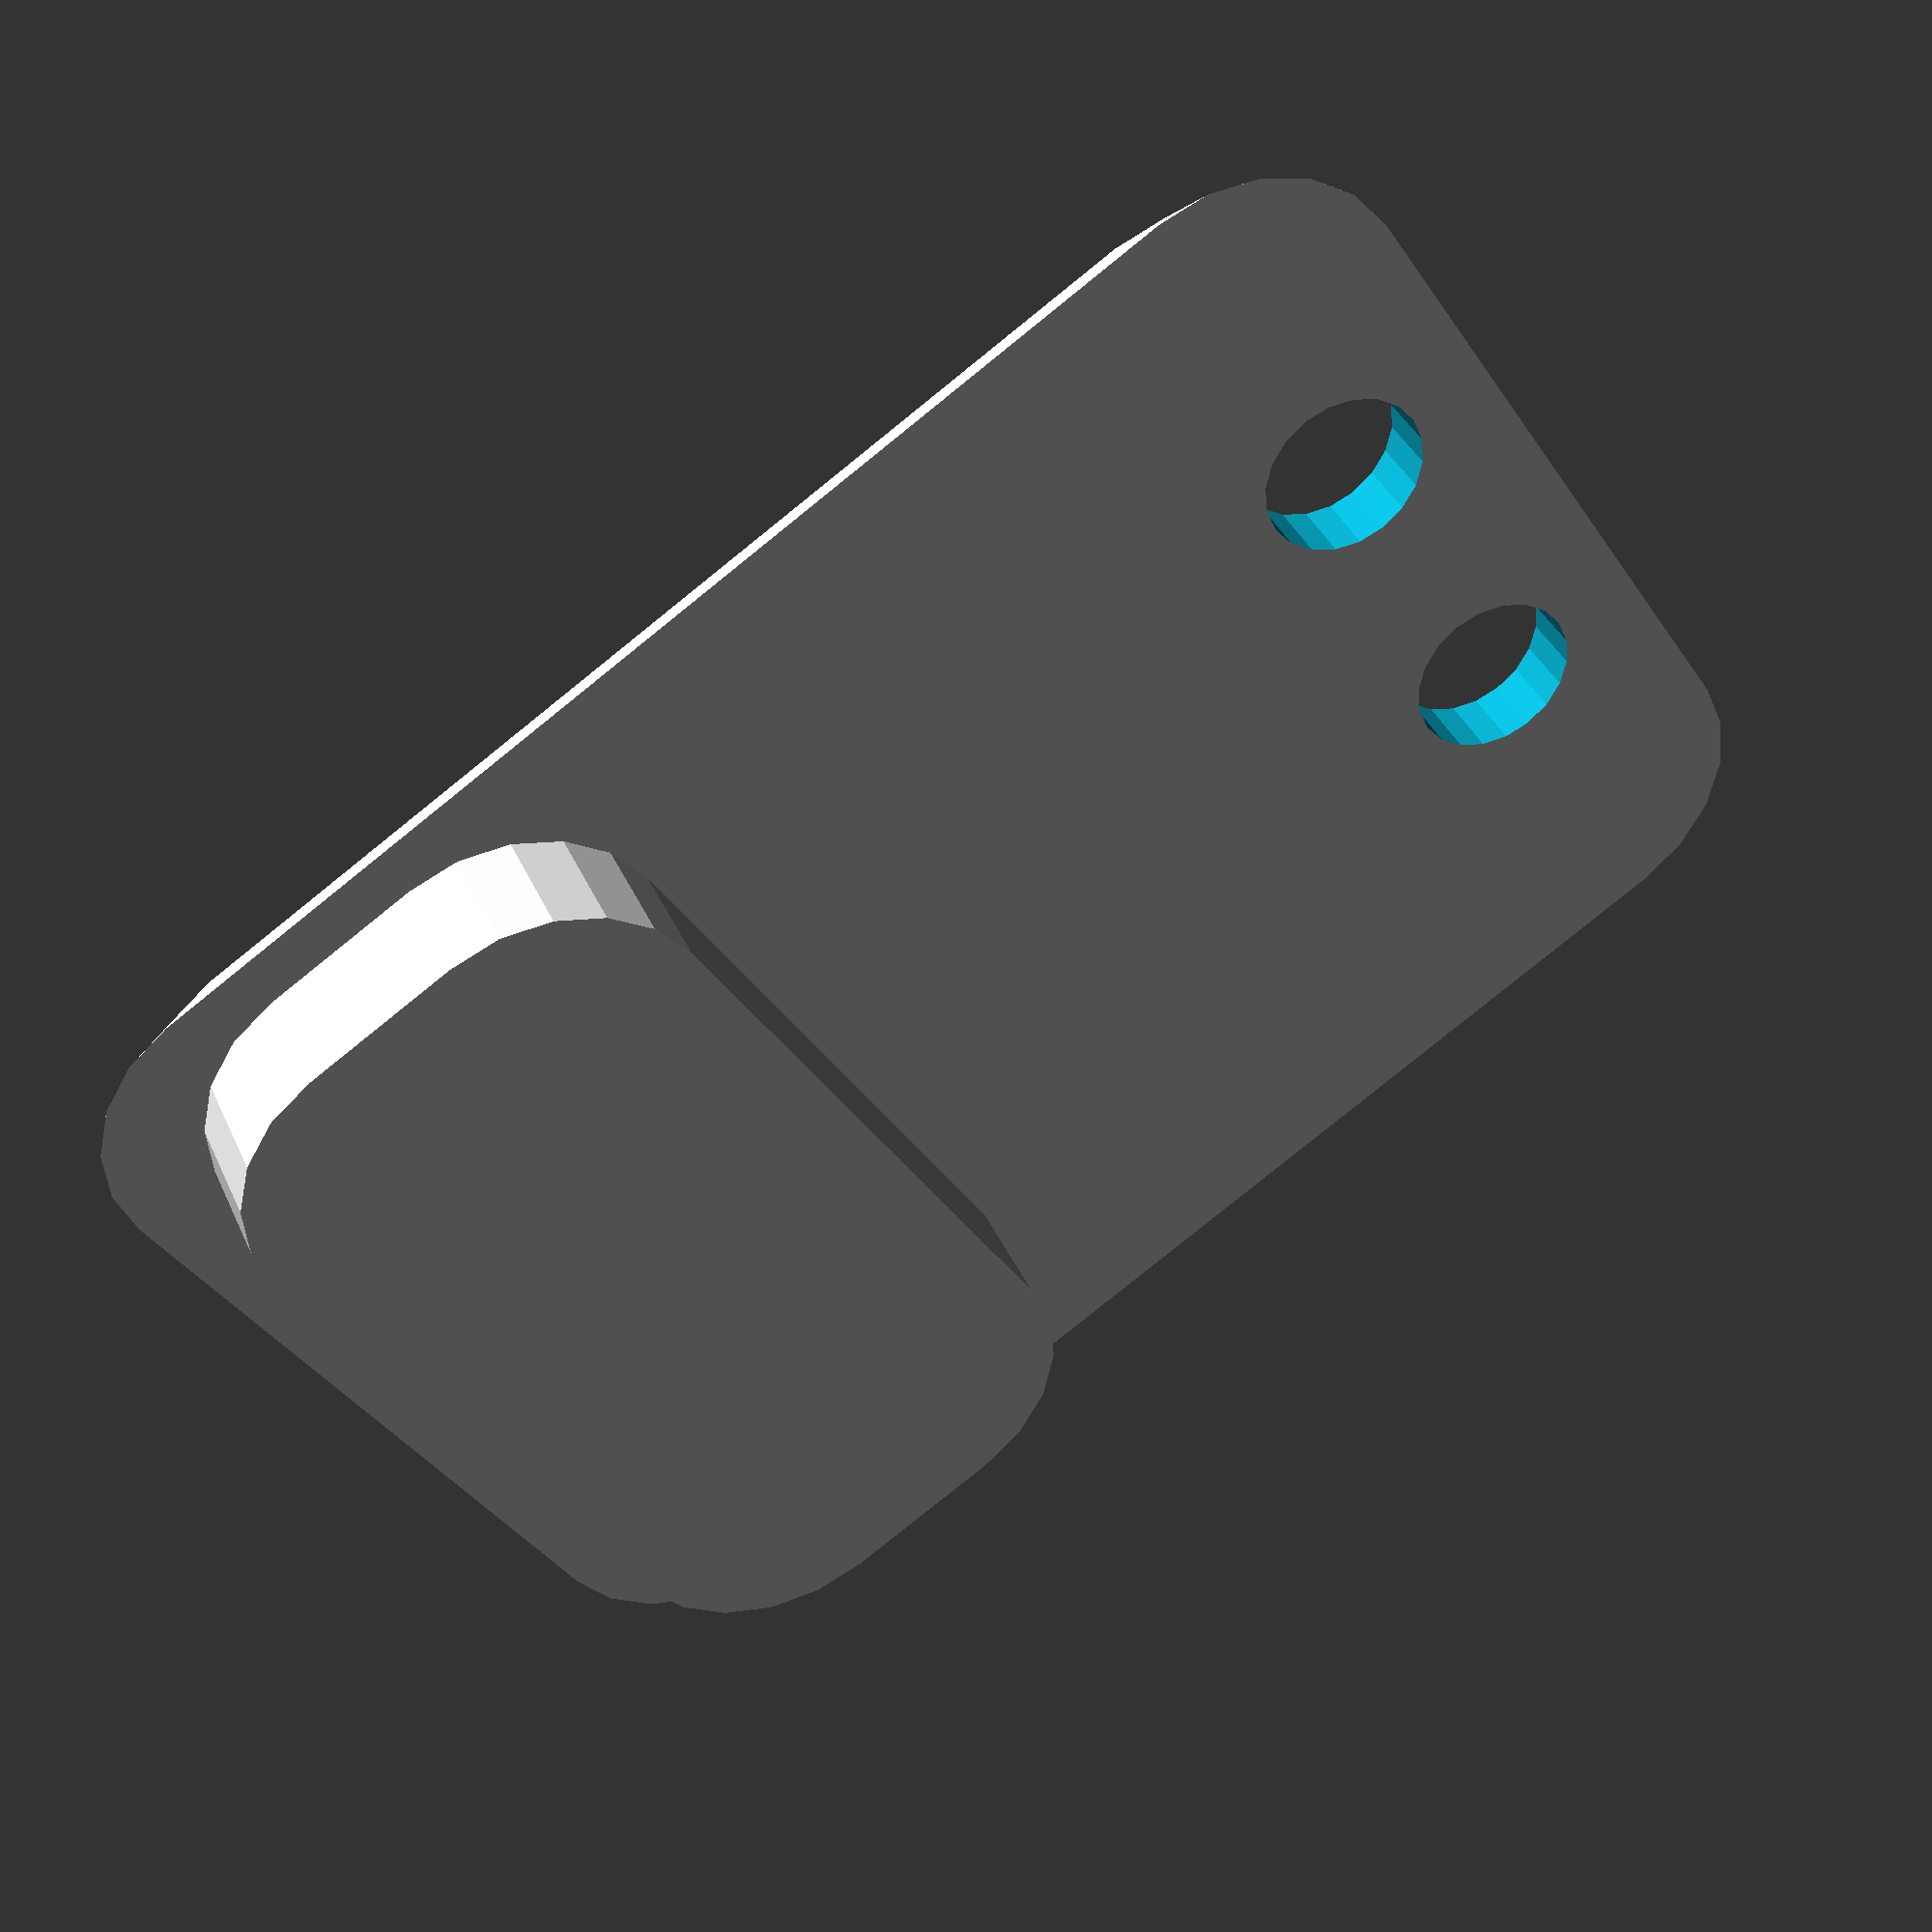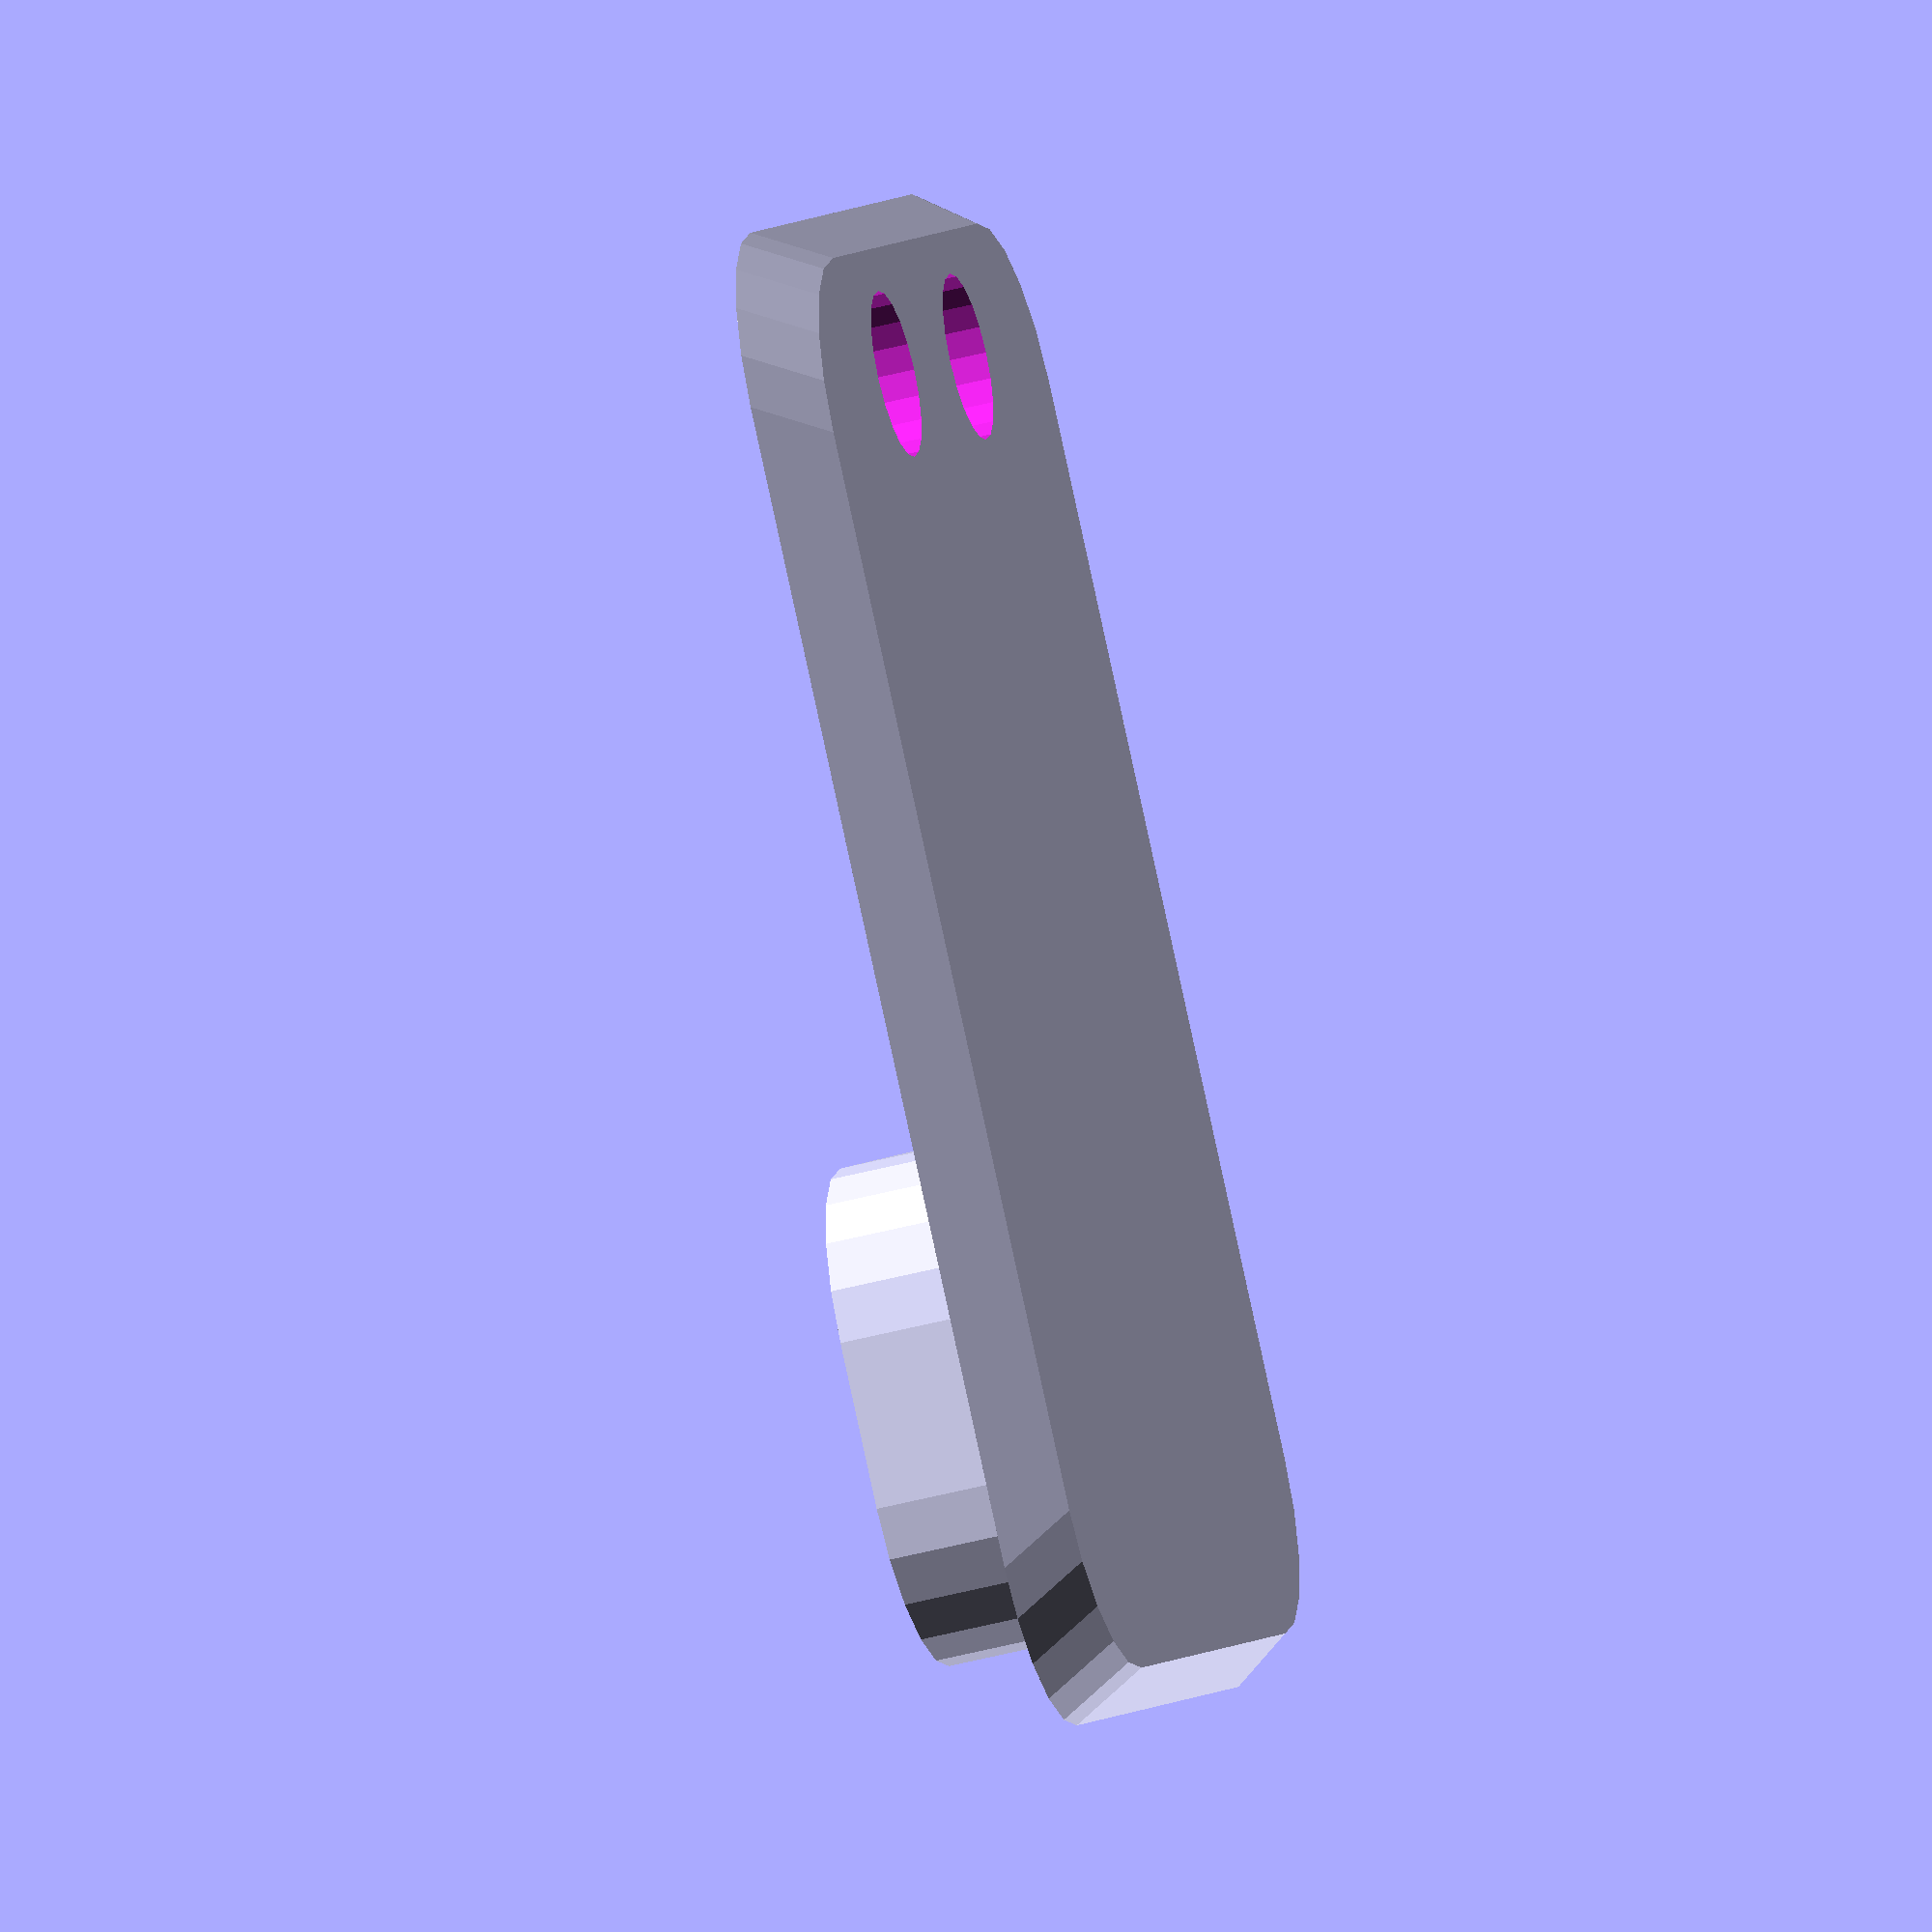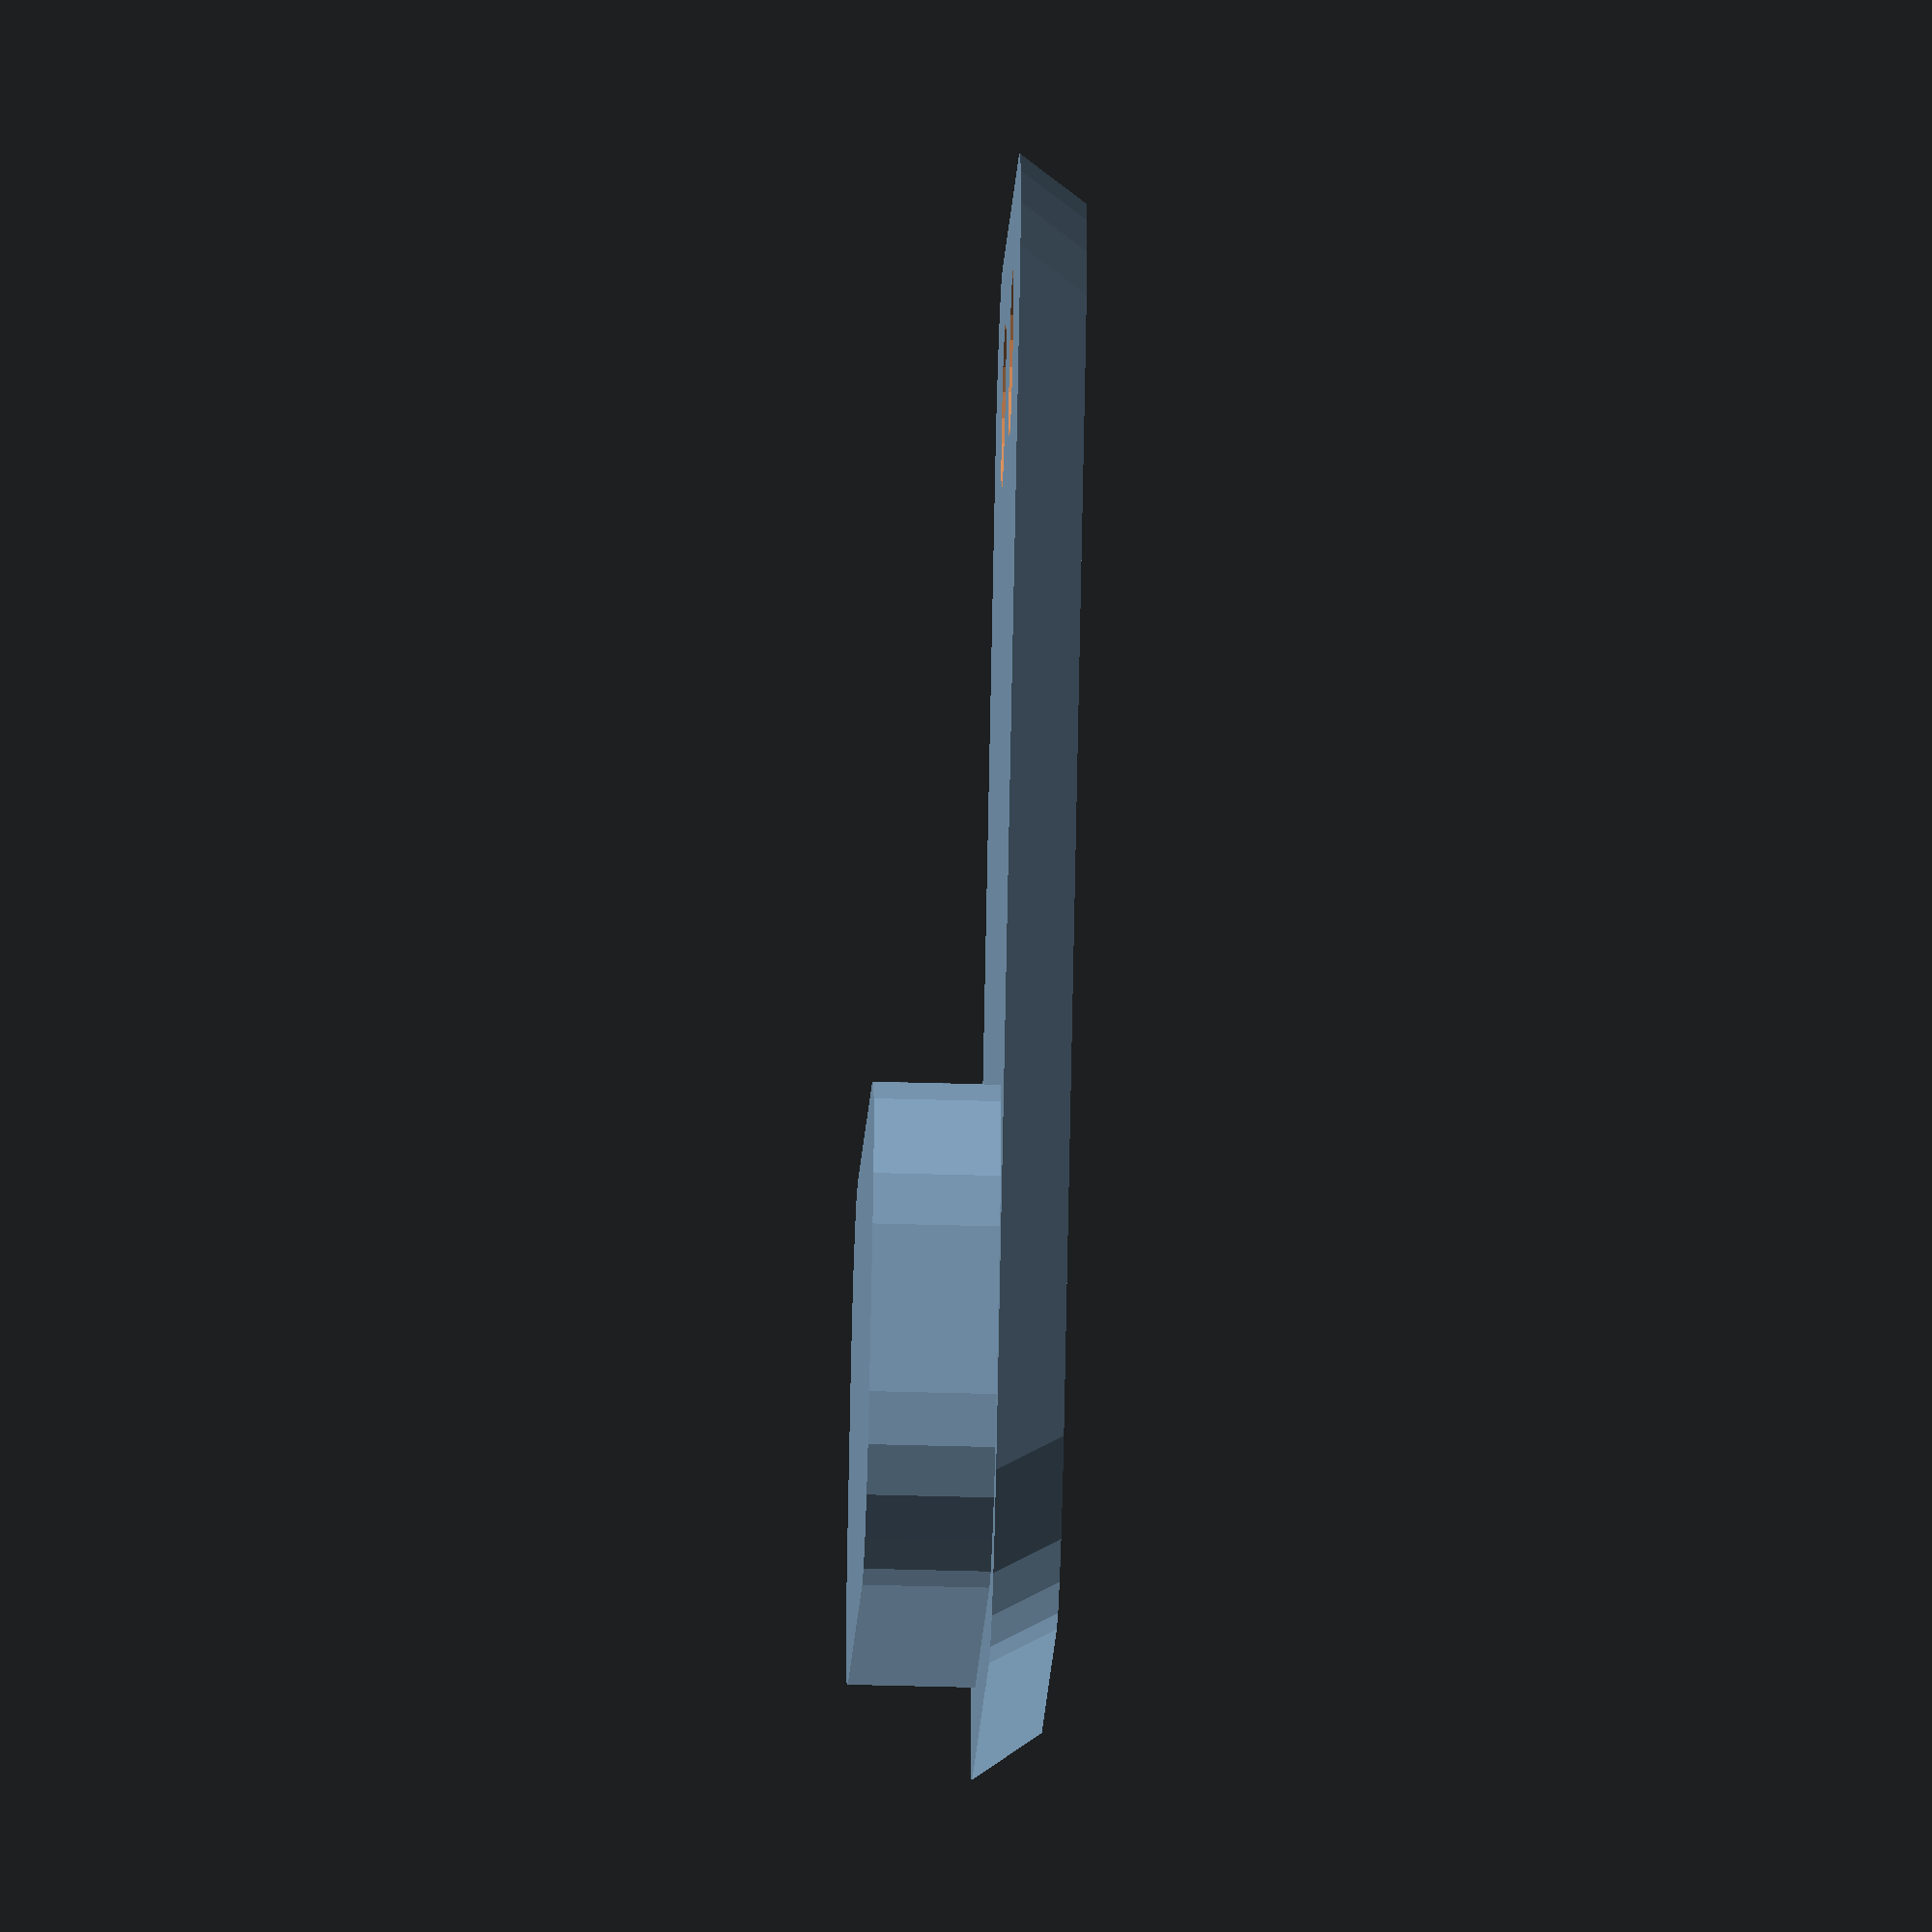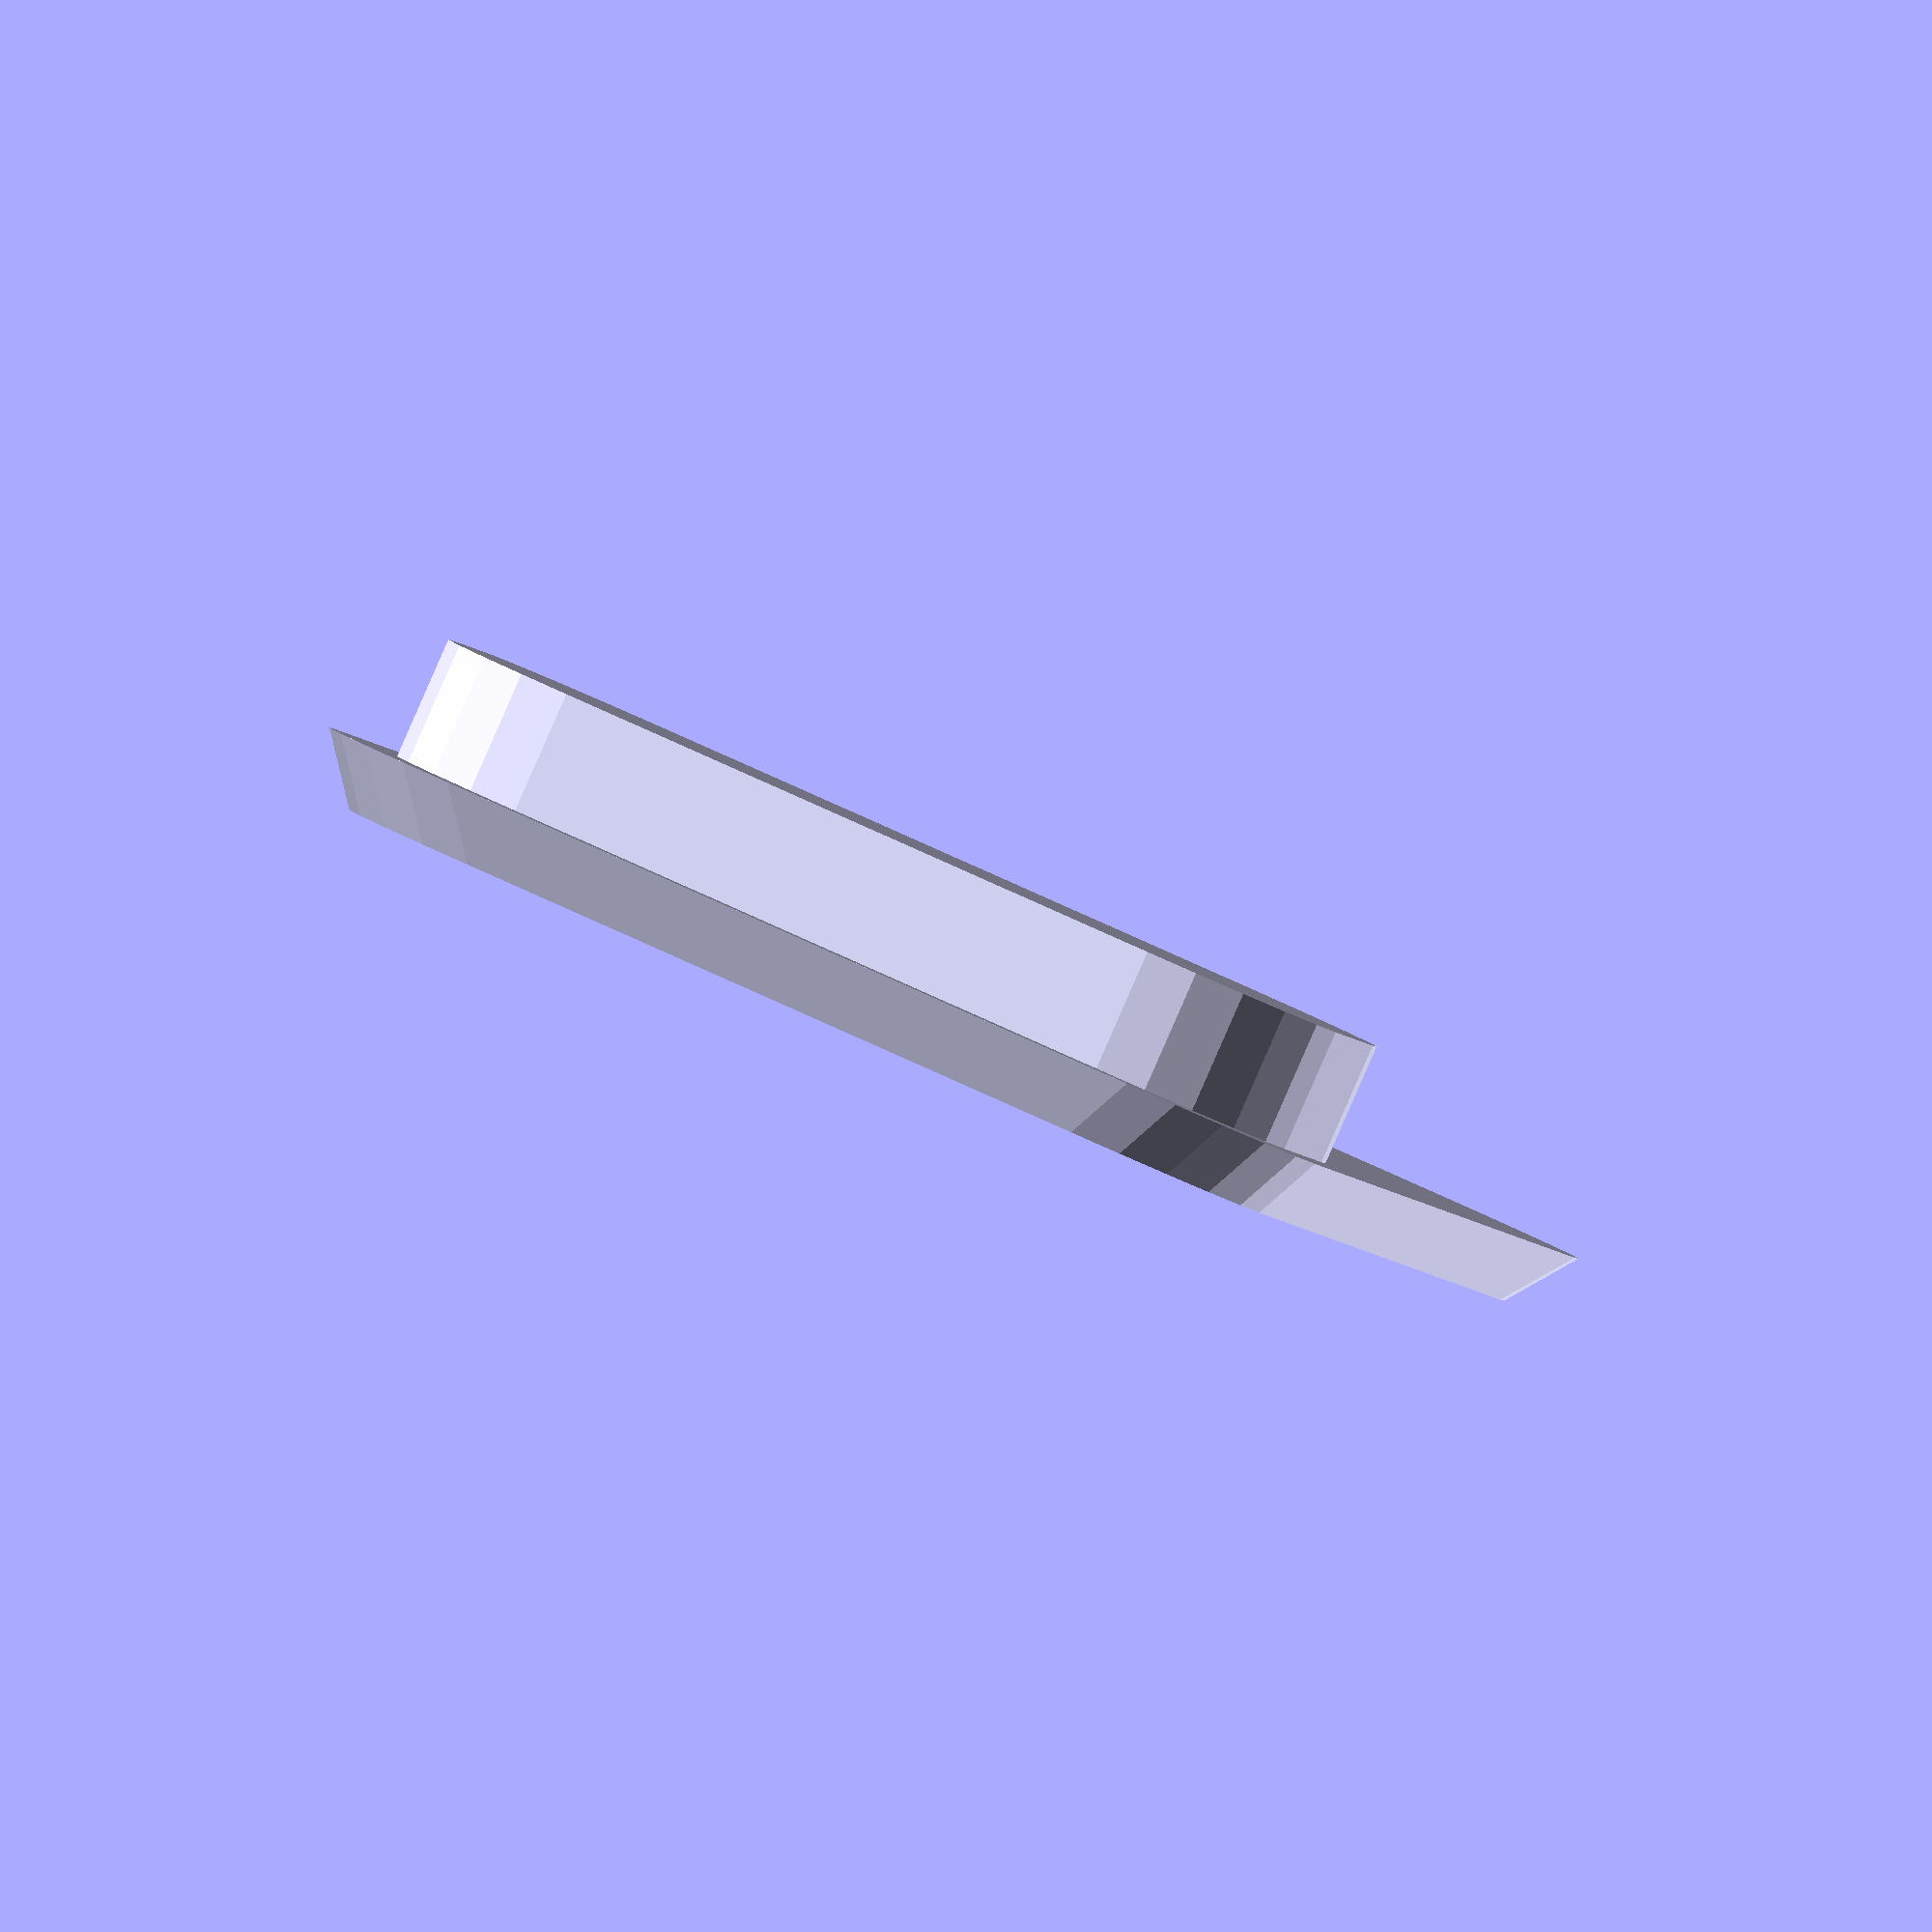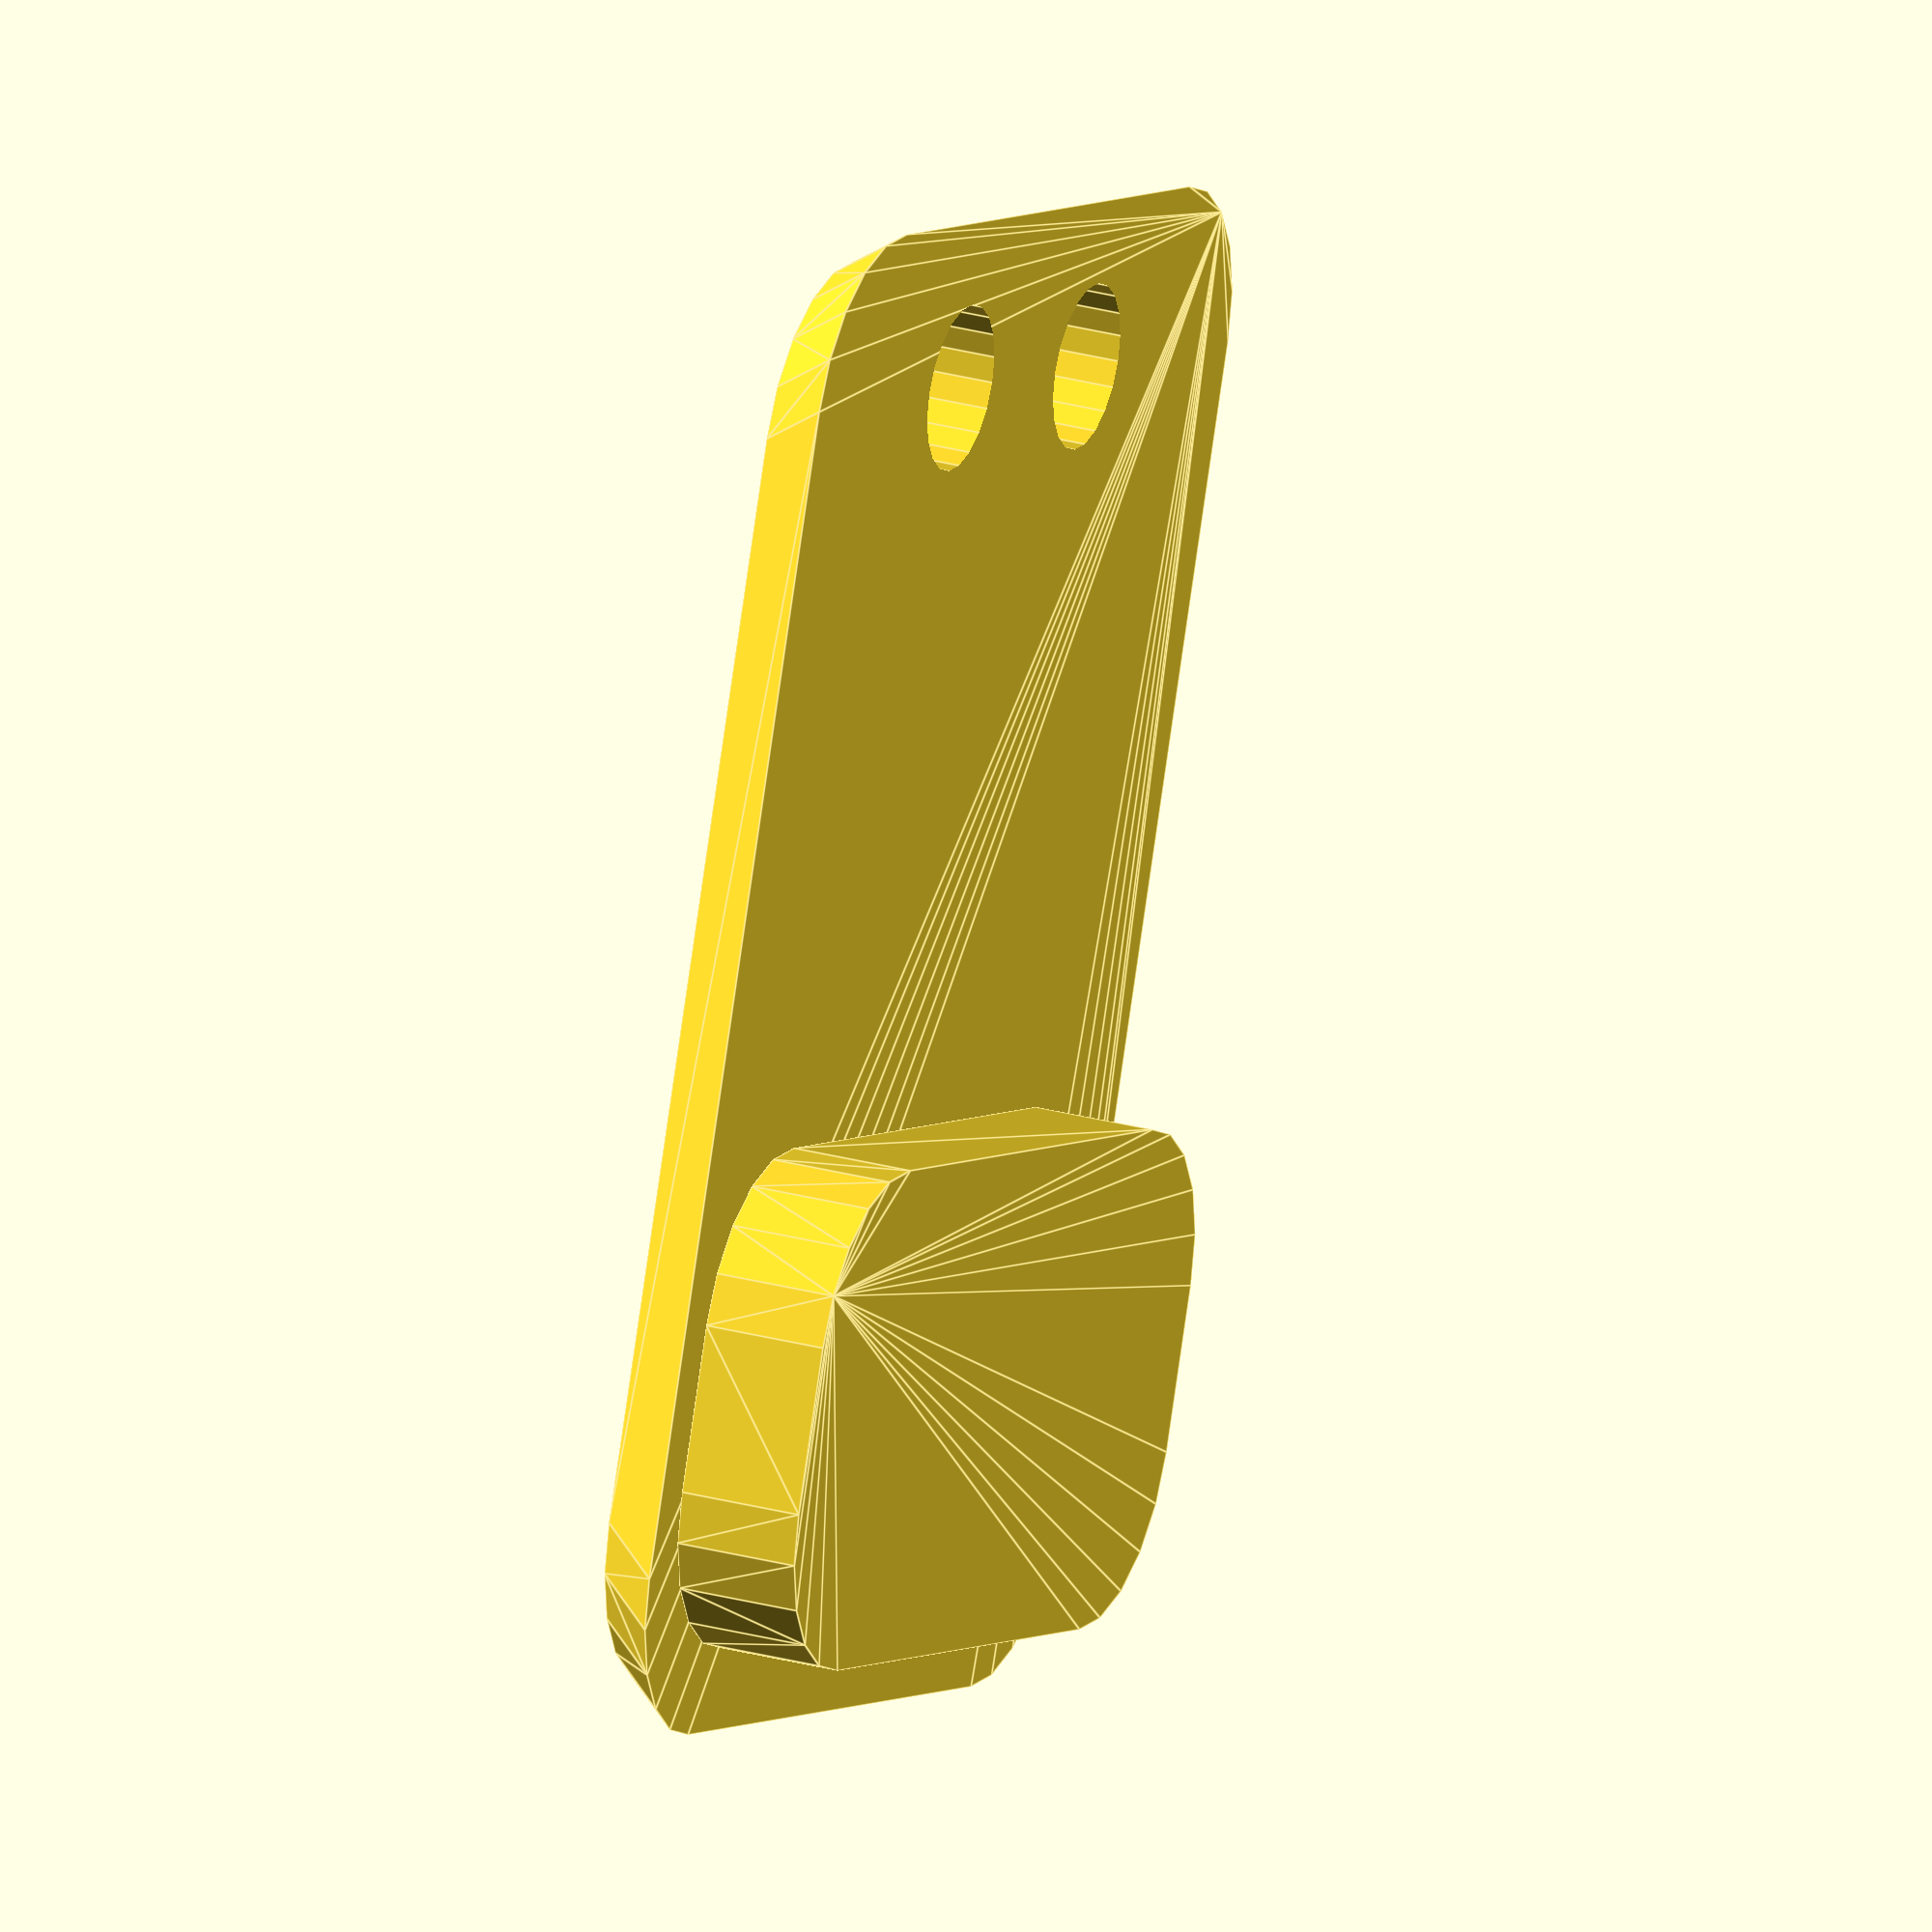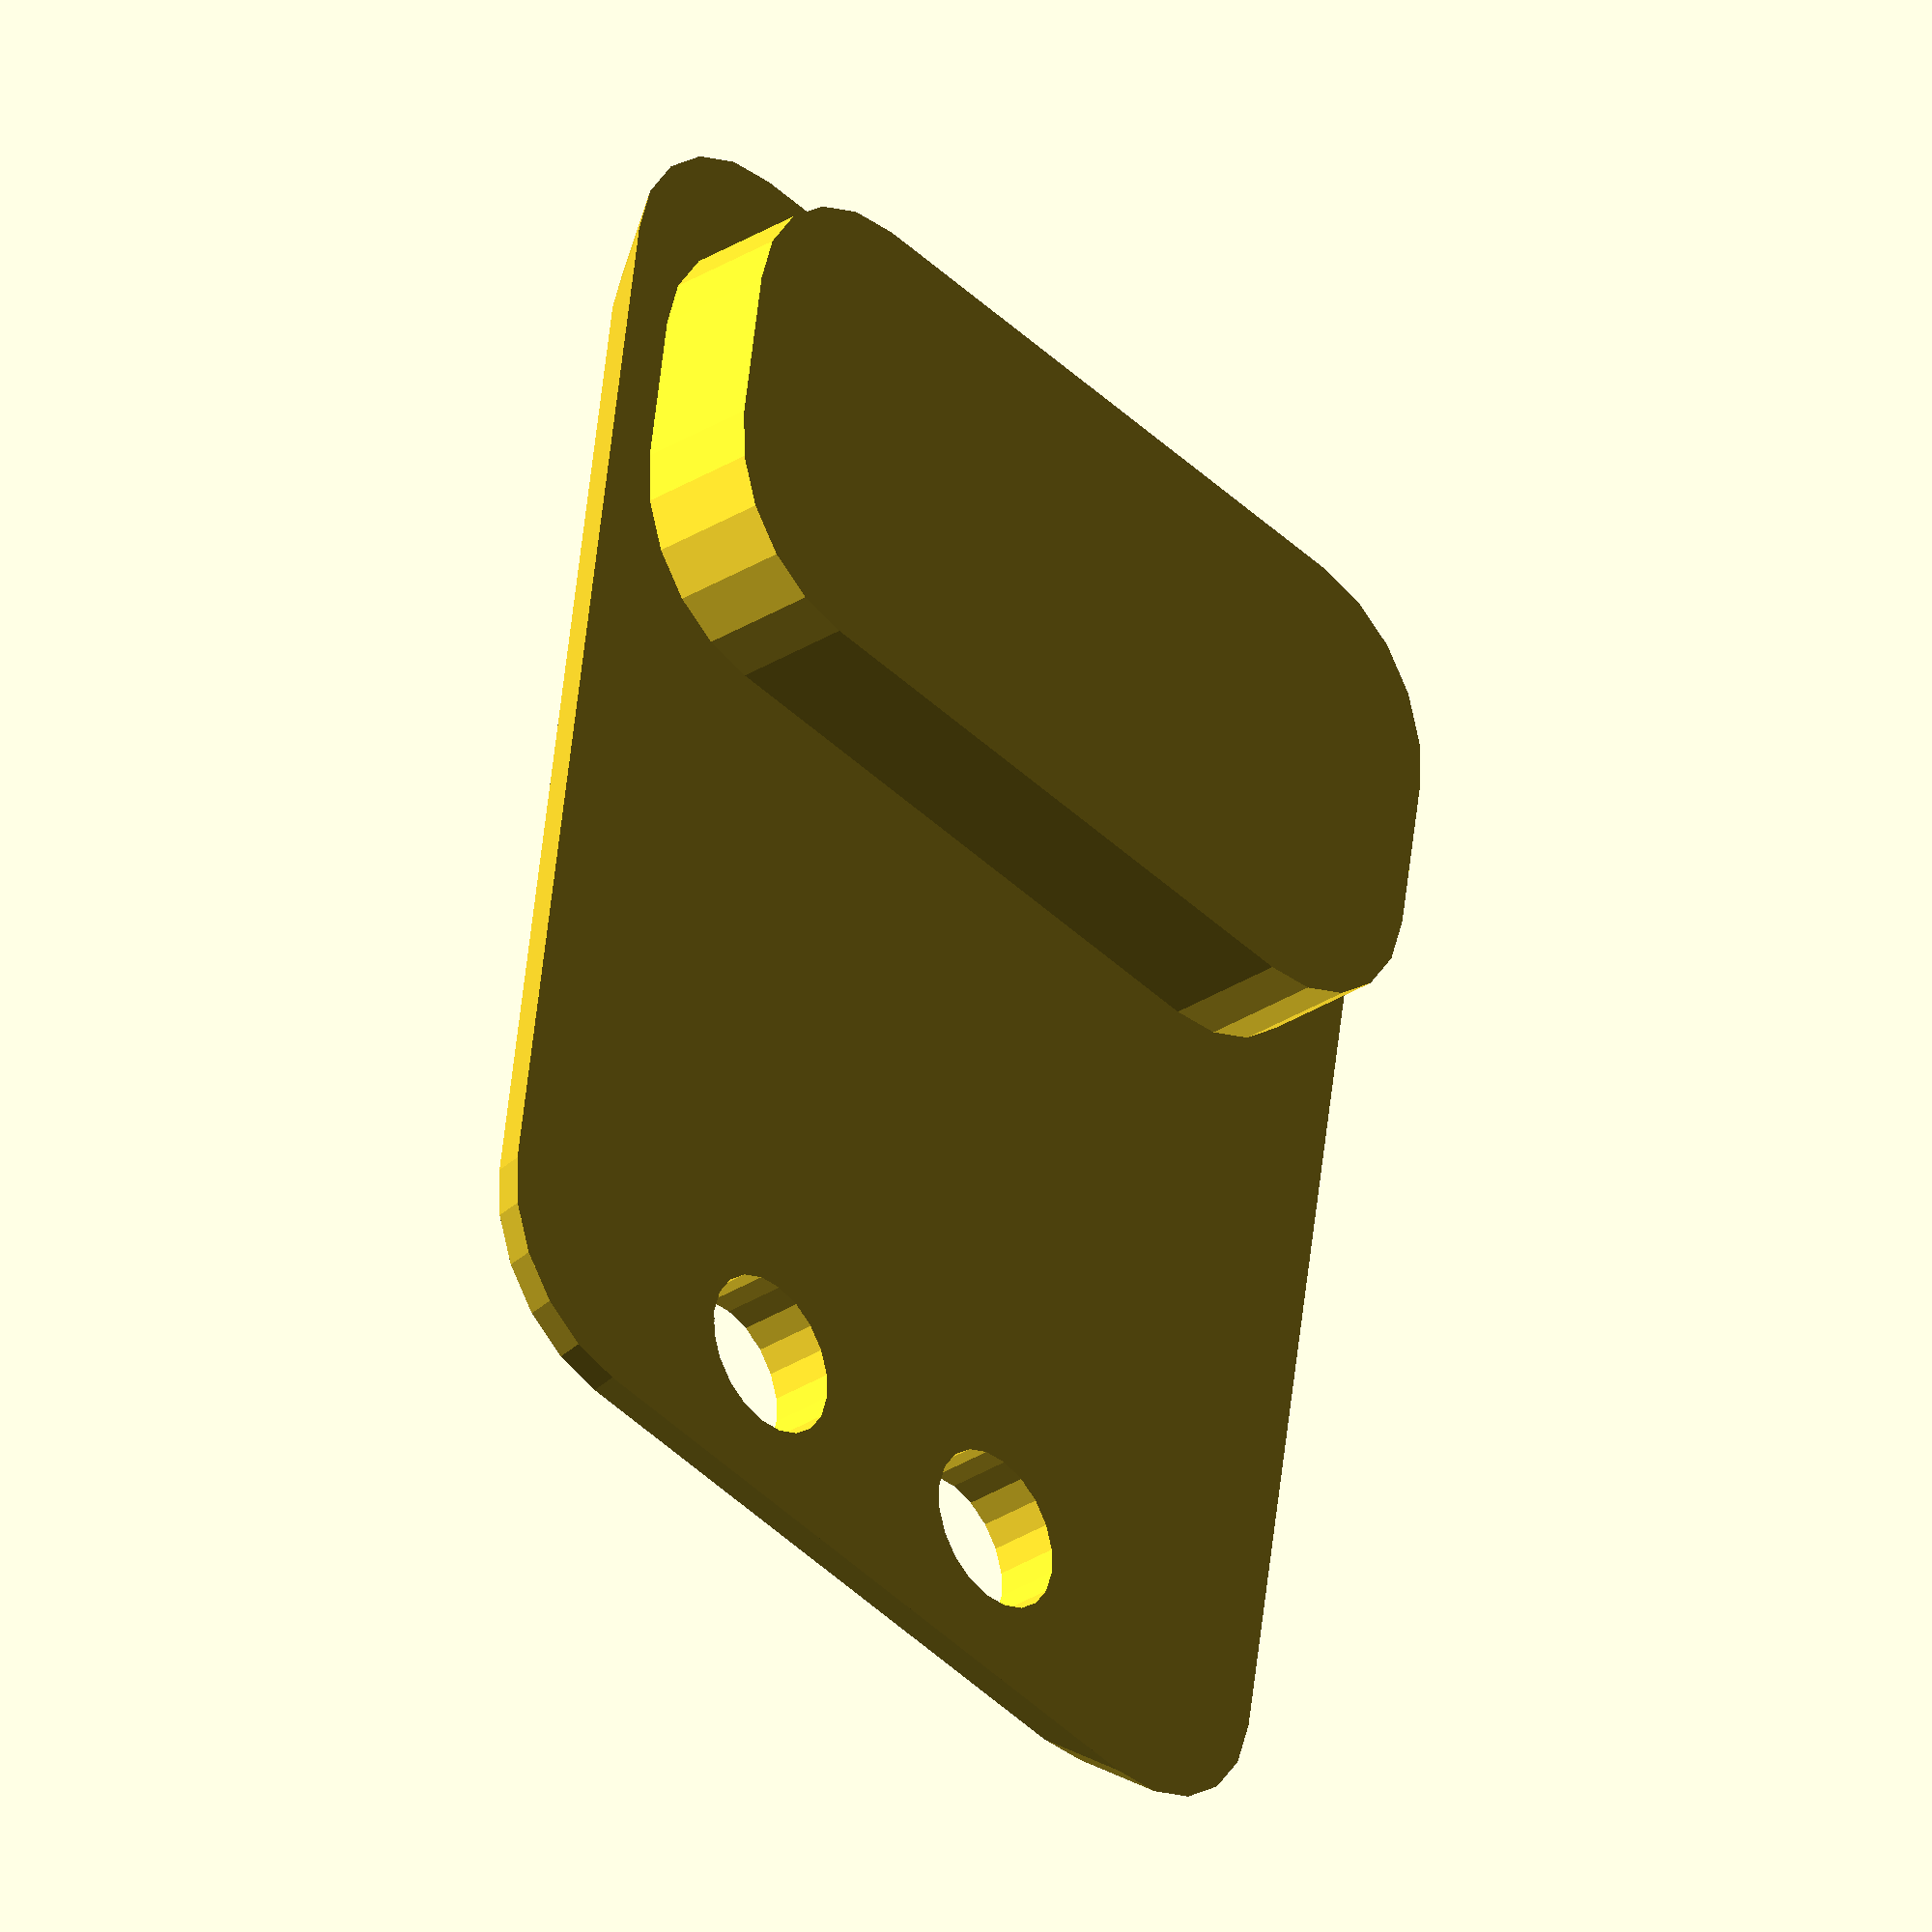
<openscad>
// Vector-9000 - fast line follower robot (version 1.0)
// by Carlosgs (http://carlosgs.es) and Víctor Uceda
// CC-BY-SA license (http://creativecommons.org/licenses/by-sa/3.0/)
// Check http://www.thingiverse.com/thing:65012 for more information

difference() {
union() {
hull() {
  roundedRect2D([18-1,13-1,0.0001], 2);
  translate([0,0,0.8]) roundedRect2D([18,13,0.0001], 2);
}
translate([5,0,0.8+1.5/2]) roundedRect2D([18/3,13*0.9,1.5], 2);
}
translate([-7,0,0.8+1.5/2]) {
translate([0,2,0]) cylinder(r=2/2,h=100,center=true,$fn=20);
translate([0,-2,0]) cylinder(r=2/2,h=100,center=true,$fn=20);
}
}
// http://www.thingiverse.com/thing:9347
module roundedRect2D(size, radius)
{
$fn=20;
x = size[0]-radius*2;
y = size[1]-radius*2;
z = size[2];

minkowski()
{
cube(size=[x,y,z],center=true);
cylinder(r=radius,h=0.00001);
}
}


</openscad>
<views>
elev=321.4 azim=147.4 roll=337.7 proj=p view=solid
elev=223.7 azim=315.3 roll=72.5 proj=o view=wireframe
elev=50.7 azim=131.9 roll=88.3 proj=o view=wireframe
elev=269.0 azim=283.8 roll=203.7 proj=o view=wireframe
elev=153.3 azim=291.1 roll=246.6 proj=o view=edges
elev=31.6 azim=278.8 roll=312.1 proj=o view=solid
</views>
